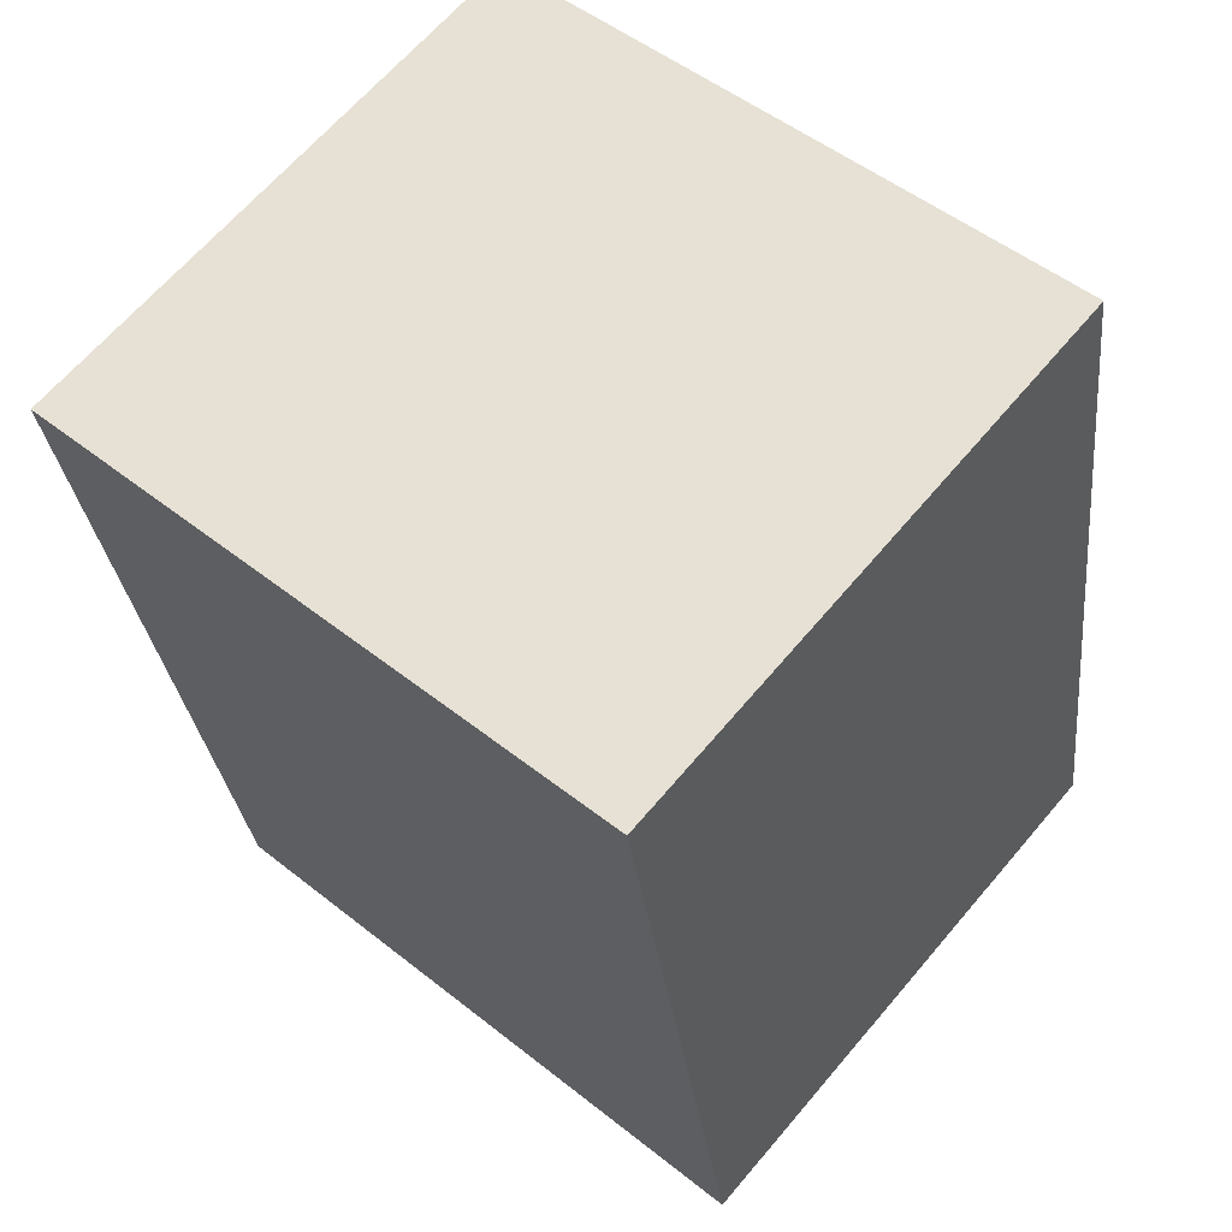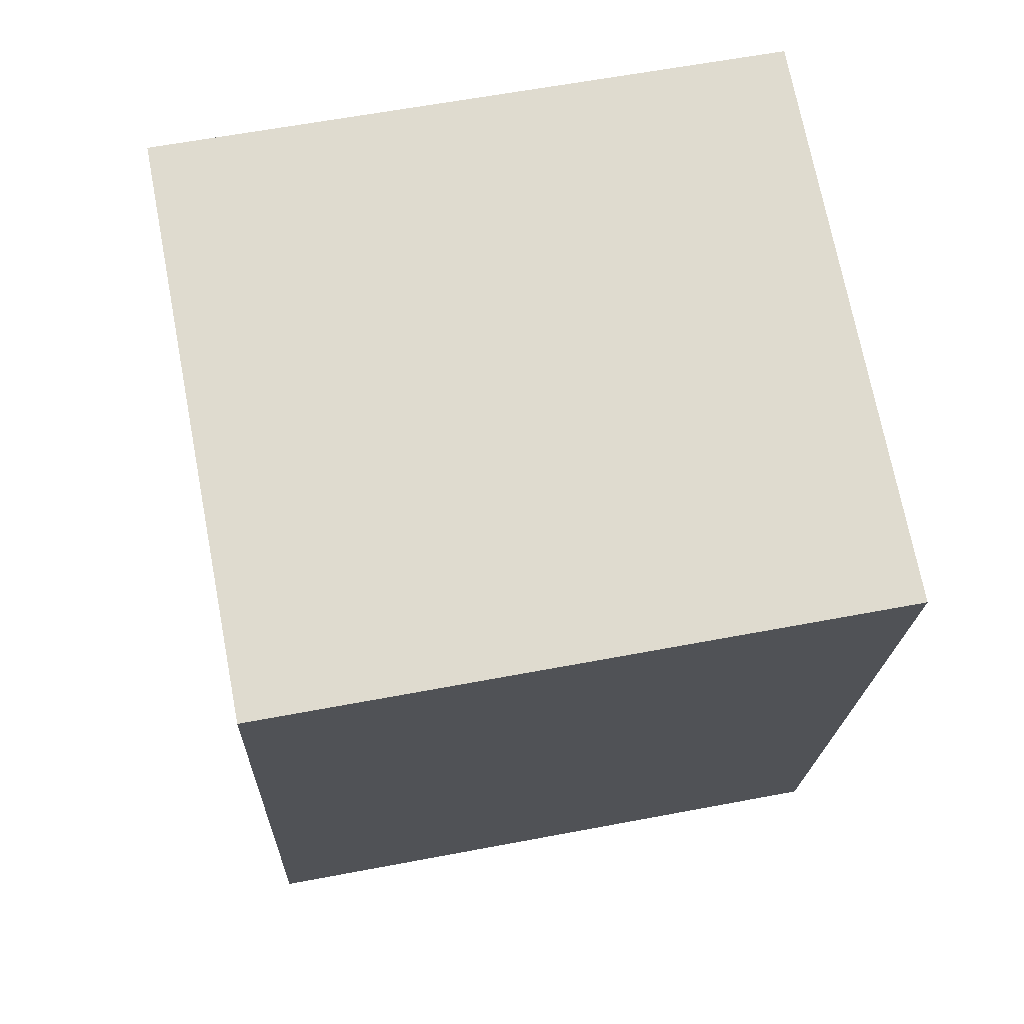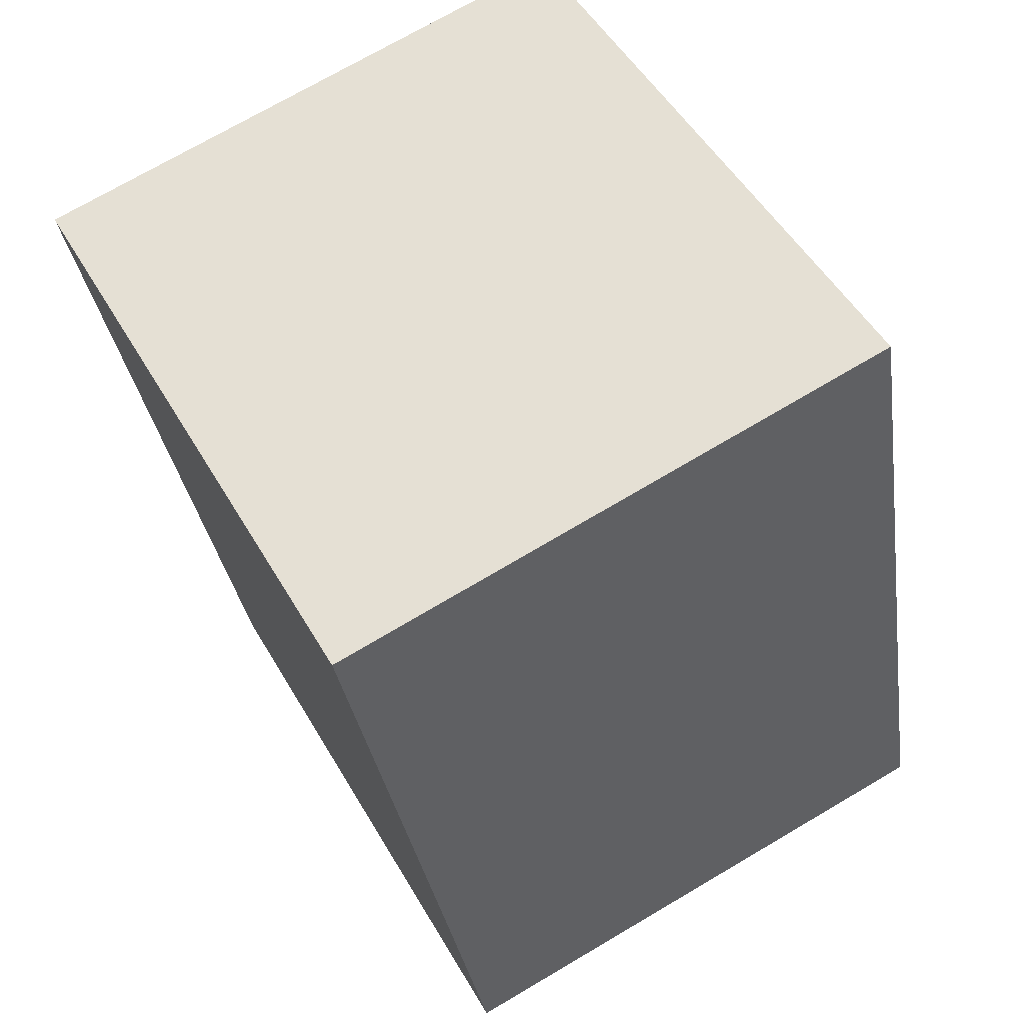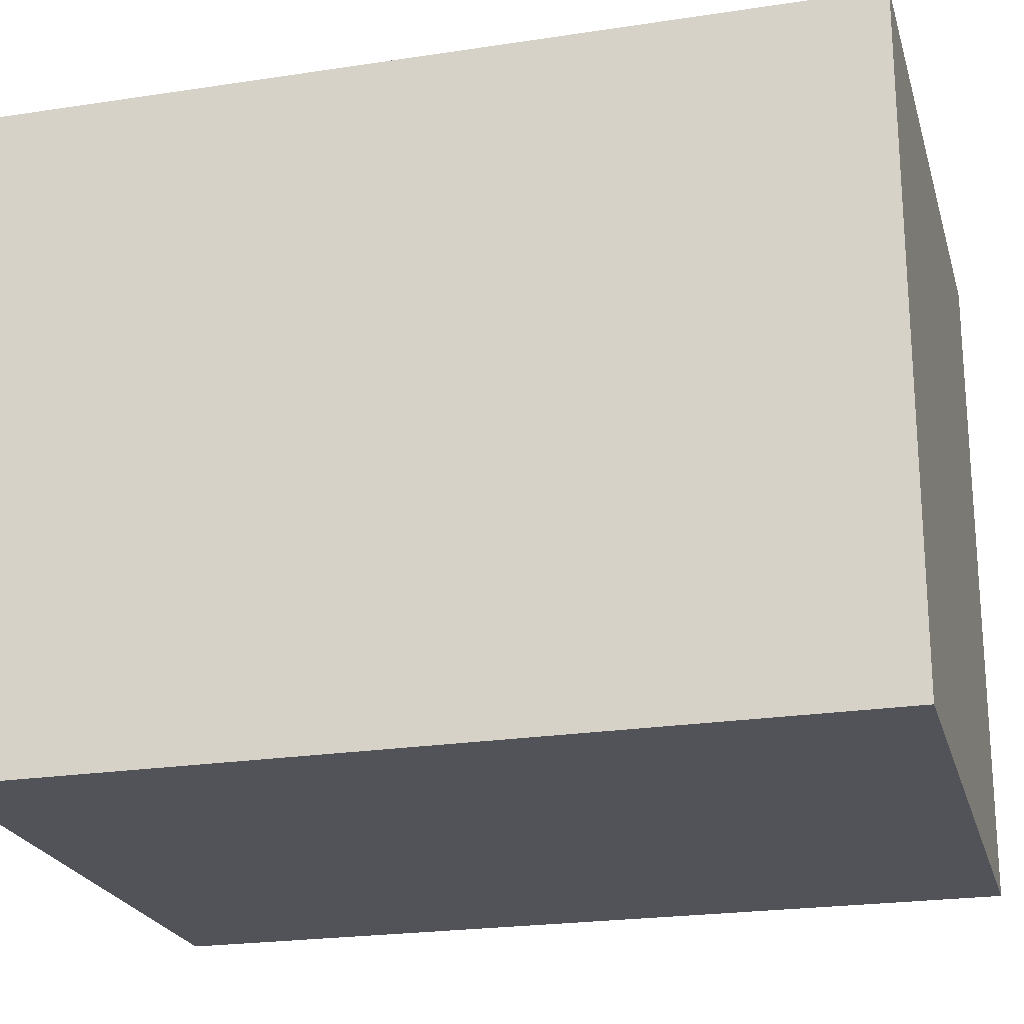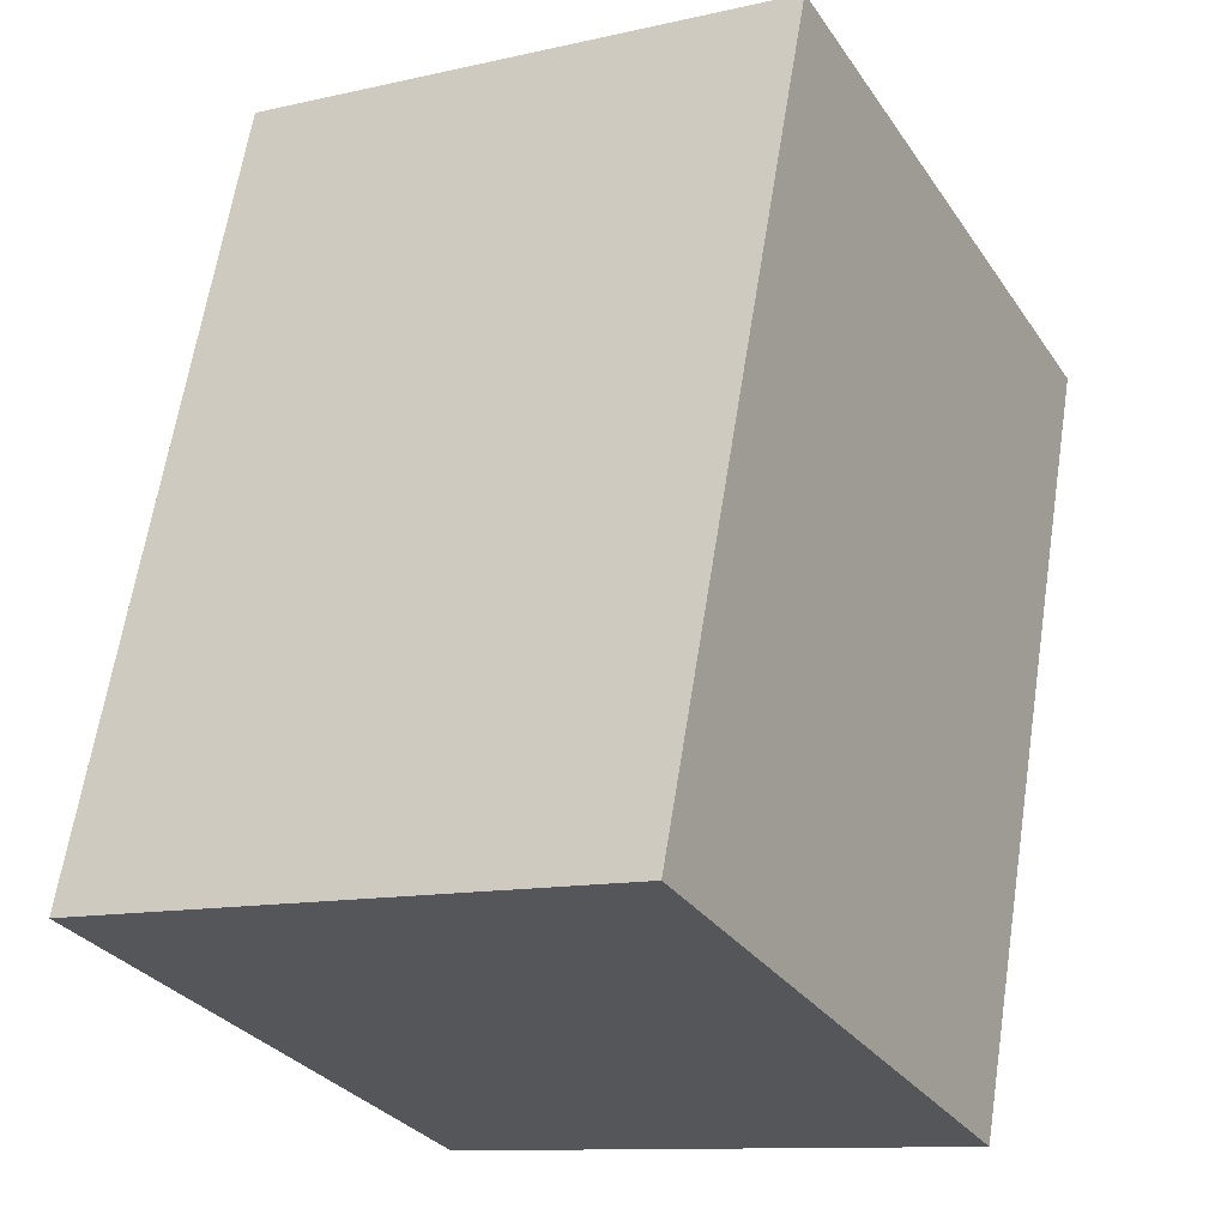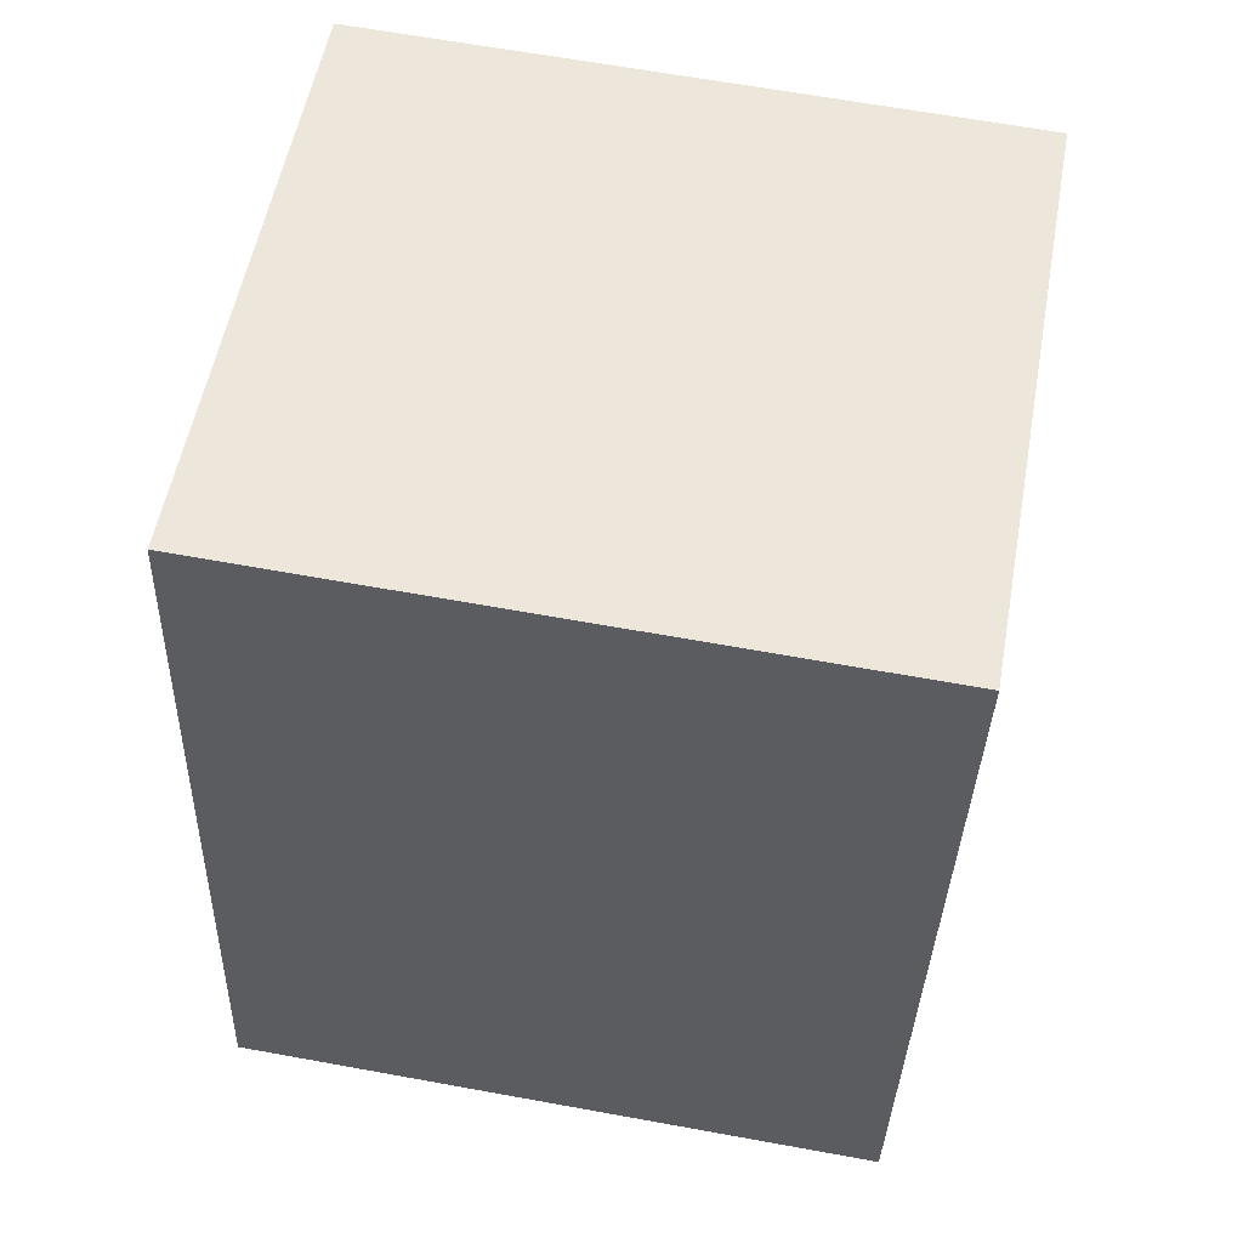
<metadata>
{"format":"obj","ext":"obj","renderer":"f3d","projection":"perspective","resolution":1024,"background":"white","views":[{"elev":51.3,"azim":130.8,"up":"+Z"},{"elev":60.6,"azim":79.0,"up":"+Z"},{"elev":50.9,"azim":150.8,"up":"+Z"},{"elev":-22.7,"azim":-65.3,"up":"+Y"},{"elev":-30.7,"azim":28.4,"up":"+Z"},{"elev":64.5,"azim":-79.6,"up":"+Z"}]}
</metadata>
<code>
v  0 7.653 4.686e-16
v  7.895 7.653 4.729
v  6.83 7.653 -1.112
v  0.911 7.653 5.253
v  8.425 7.653 7.631
v  8.575 7.653 8.45
v  1.685 7.653 9.713
v  1.556 7.653 8.971
v  1.685 -5.947e-16 9.713
v  8.575 -5.174e-16 8.45
v  8.425 -4.673e-16 7.631
v  7.895 -2.896e-16 4.729
v  6.83 6.809e-17 -1.112
v  0 0 0
v  0.911 -3.217e-16 5.253
v  1.556 -5.493e-16 8.971
g defaultobject
f 1 2 3
f 2 1 4
f 2 4 5
f 5 4 6
f 6 4 7
f 7 4 8
f 9 6 7
f 6 9 10
f 10 5 6
f 5 10 2
f 2 10 3
f 3 10 11
f 3 11 12
f 3 12 13
f 13 1 3
f 1 13 14
f 14 4 1
f 4 14 8
f 8 14 15
f 8 15 7
f 7 15 16
f 7 16 9
f 12 14 13
f 14 12 11
f 14 11 10
f 14 10 9
f 14 9 15
f 15 9 16

</code>
